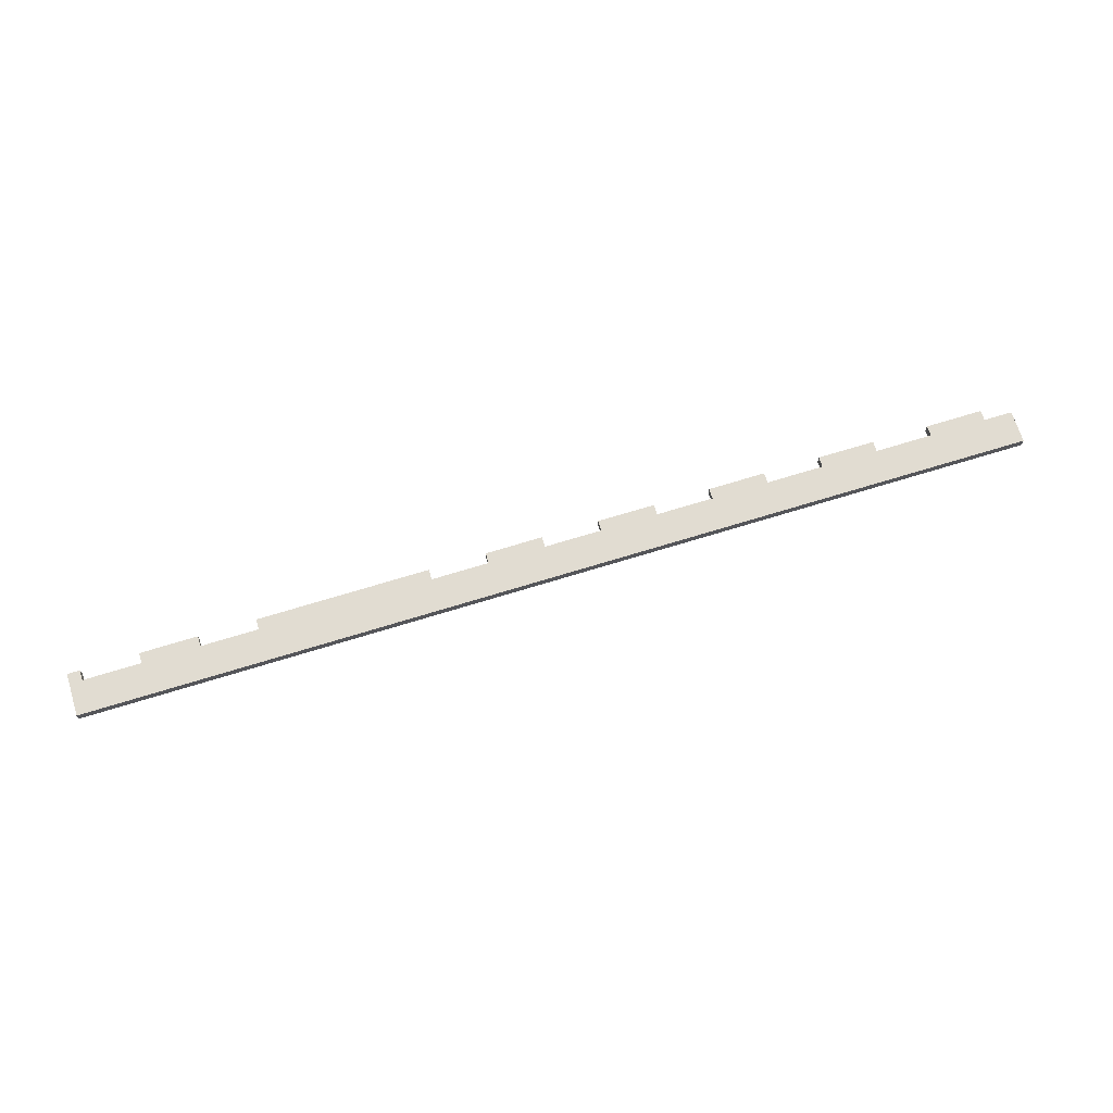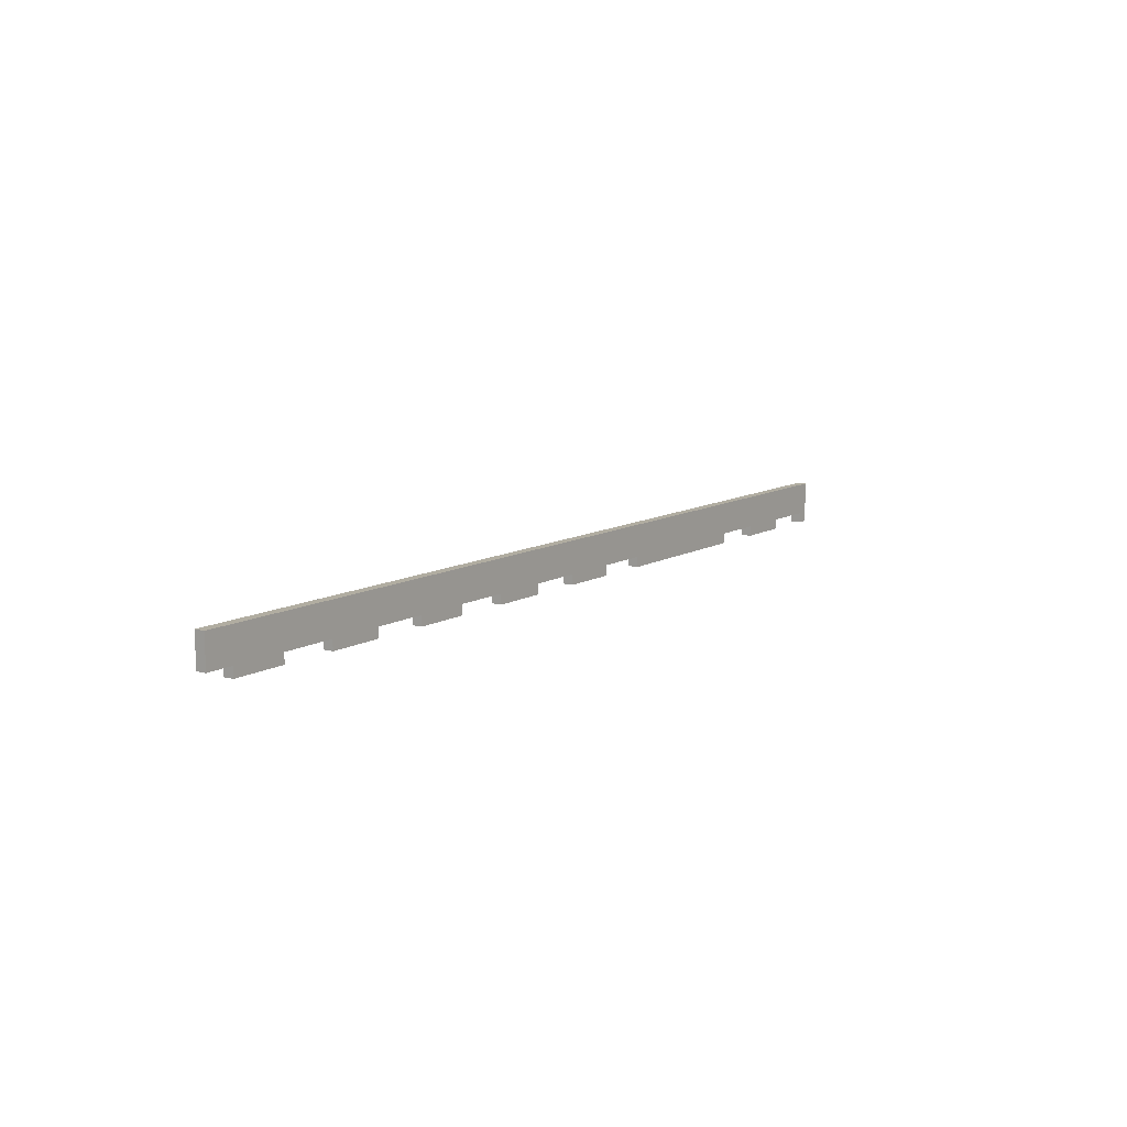
<metadata>
{"format":"obj","ext":"obj","renderer":"f3d","projection":"perspective","resolution":1024,"background":"white","views":[{"elev":69.1,"azim":162.8,"up":"+Z"},{"elev":10.4,"azim":-55.2,"up":"+Y"}]}
</metadata>
<code>
g SO-06
v 0 0 0
v 0 0 0.018
v 0 -0.018 0
v 0 -0.018 0.018
v -0.1 -0.018 0
v -0.1 -0.018 0.018
v -0.1 0 0
v -0.1 0 0.018
v -0.2 0 0
v -0.2 0 0.018
v -0.2 -0.018 0
v -0.2 -0.018 0.018
v -0.3 -0.018 0
v -0.3 -0.018 0.018
v -0.3 0 0
v -0.3 0 0.018
v -0.35 0 0
v -0.35 0 0.018
v -0.35 0.057 0
v -0.35 0.057 0.018
v 1.322 0.057 0
v 1.322 0.057 0.018
v 1.322 -0.018 0
v 1.322 -0.018 0.018
v 1.3 -0.018 0
v 1.3 -0.018 0.018
v 1.3 0 0
v 1.3 0 0.018
v 1.2 0 0
v 1.2 0 0.018
v 1.2 -0.018 0
v 1.2 -0.018 0.018
v 1.1 -0.018 0
v 1.1 -0.018 0.018
v 1.1 0 0
v 1.1 0 0.018
v 1 0 0
v 1 0 0.018
v 1 -0.018 0
v 1 -0.018 0.018
v 0.7 -0.018 0
v 0.7 -0.018 0.018
v 0.7 0 0
v 0.7 0 0.018
v 0.6 0 0
v 0.6 0 0.018
v 0.6 -0.018 0
v 0.6 -0.018 0.018
v 0.5 -0.018 0
v 0.5 -0.018 0.018
v 0.5 0 0
v 0.5 0 0.018
v 0.4 0 0
v 0.4 0 0.018
v 0.4 -0.018 0
v 0.4 -0.018 0.018
v 0.3 -0.018 0
v 0.3 -0.018 0.018
v 0.3 0 0
v 0.3 0 0.018
v 0.2 0 0
v 0.2 0 0.018
v 0.2 -0.018 0
v 0.2 -0.018 0.018
v 0.1 -0.018 0
v 0.1 -0.018 0.018
v 0.1 0 0
v 0.1 0 0.018
f 1 2 4 3
f 3 4 6 5
f 5 6 8 7
f 7 8 10 9
f 9 10 12 11
f 11 12 14 13
f 13 14 16 15
f 15 16 18 17
f 17 18 20 19
f 19 20 22 21
f 21 22 24 23
f 23 24 26 25
f 25 26 28 27
f 27 28 30 29
f 29 30 32 31
f 31 32 34 33
f 33 34 36 35
f 35 36 38 37
f 37 38 40 39
f 39 40 42 41
f 41 42 44 43
f 43 44 46 45
f 45 46 48 47
f 47 48 50 49
f 49 50 52 51
f 51 52 54 53
f 53 54 56 55
f 55 56 58 57
f 57 58 60 59
f 59 60 62 61
f 61 62 64 63
f 63 64 66 65
f 65 66 68 67
f 67 68 2 1
f 21 23 27
f 28 24 22
f 27 23 25
f 26 24 28
f 21 27 29
f 30 28 22
f 21 29 35
f 36 30 22
f 29 31 35
f 36 32 30
f 21 35 37
f 38 36 22
f 21 37 43
f 44 38 22
f 37 39 43
f 44 40 38
f 21 43 45
f 46 44 22
f 21 45 51
f 52 46 22
f 45 47 51
f 52 48 46
f 21 51 19
f 20 52 22
f 19 15 17
f 18 16 20
f 15 11 13
f 14 12 16
f 9 11 15
f 16 12 10
f 7 9 19
f 20 10 8
f 7 3 5
f 6 4 8
f 1 3 7
f 8 4 2
f 67 1 19
f 20 2 68
f 67 63 65
f 66 64 68
f 61 63 67
f 68 64 62
f 59 61 19
f 20 62 60
f 59 55 57
f 58 56 60
f 53 55 59
f 60 56 54
f 51 53 19
f 20 54 52
f 51 47 49
f 50 48 52
f 43 39 41
f 42 40 44
f 35 31 33
f 34 32 36
f 53 59 19
f 20 60 54
f 61 67 19
f 20 68 62
f 1 7 19
f 20 8 2
f 9 15 19
f 20 16 10

</code>
